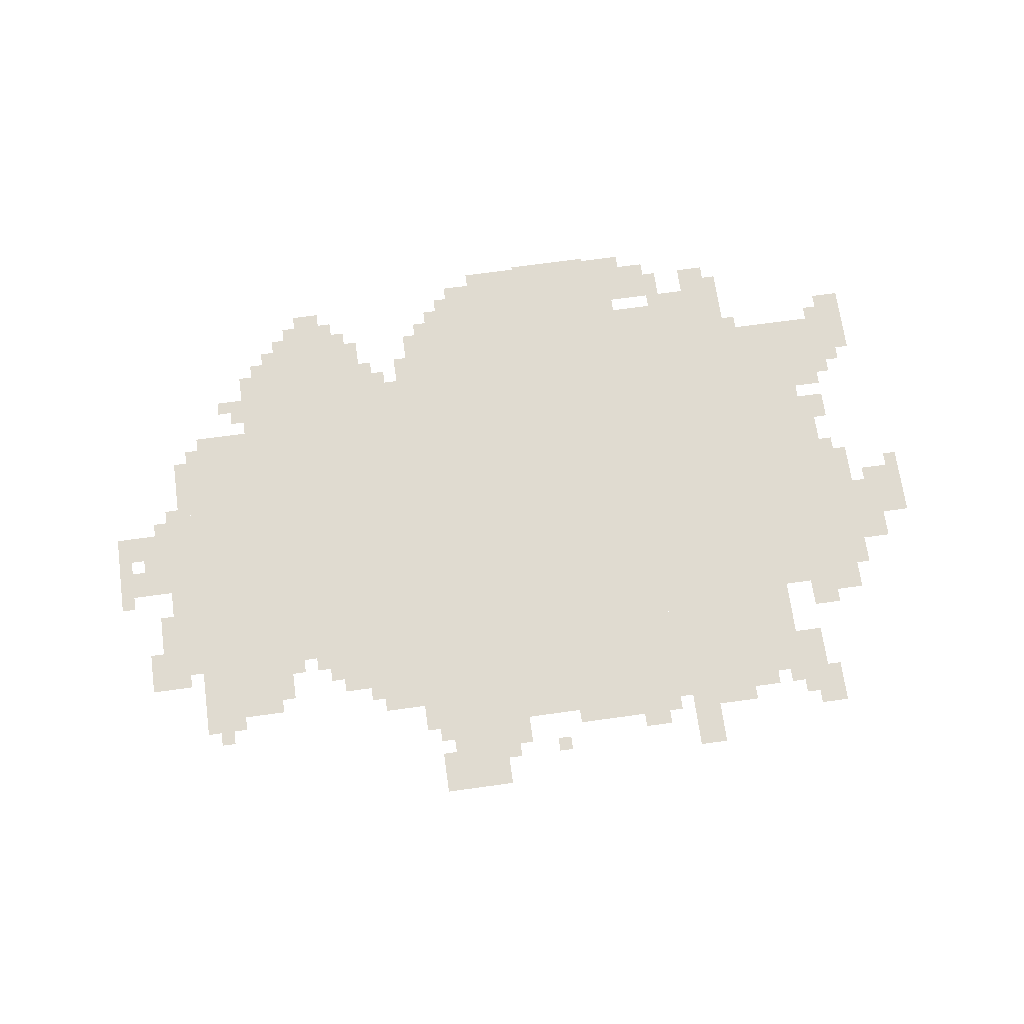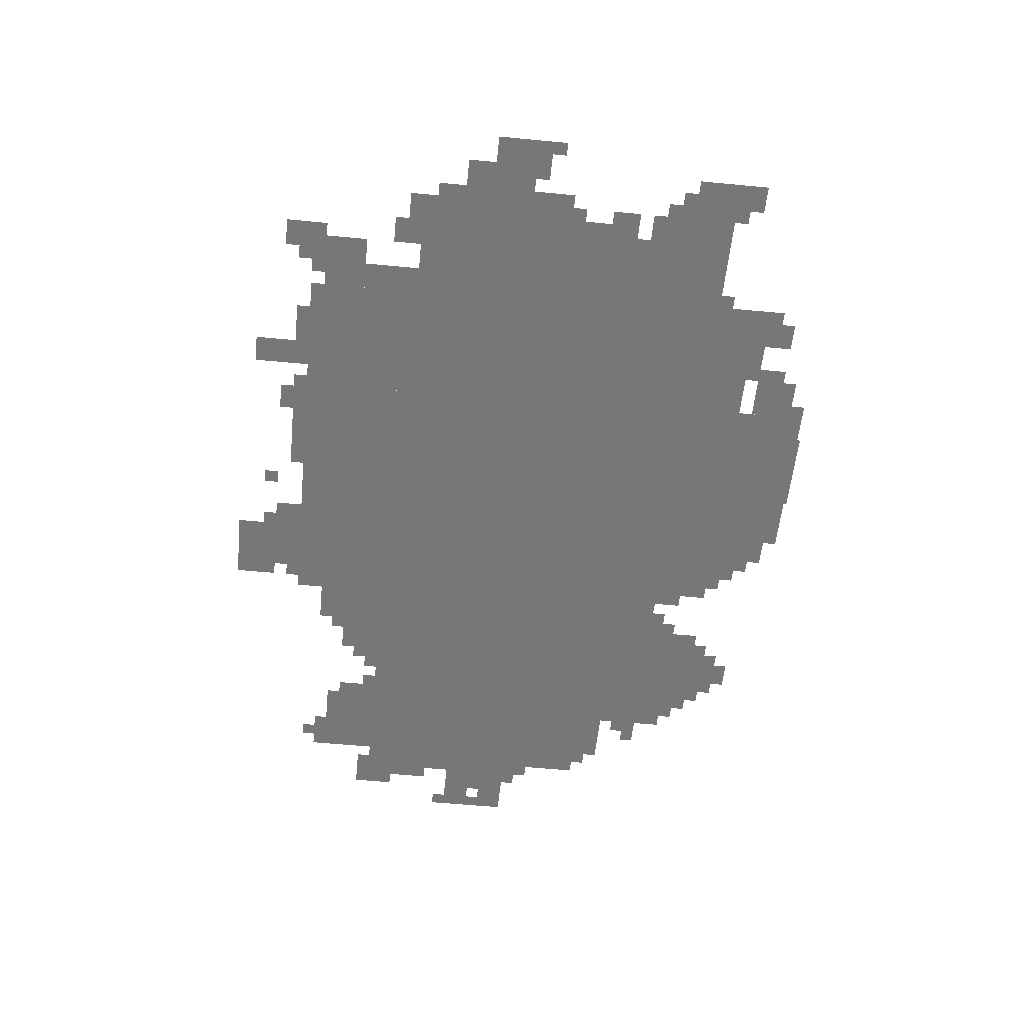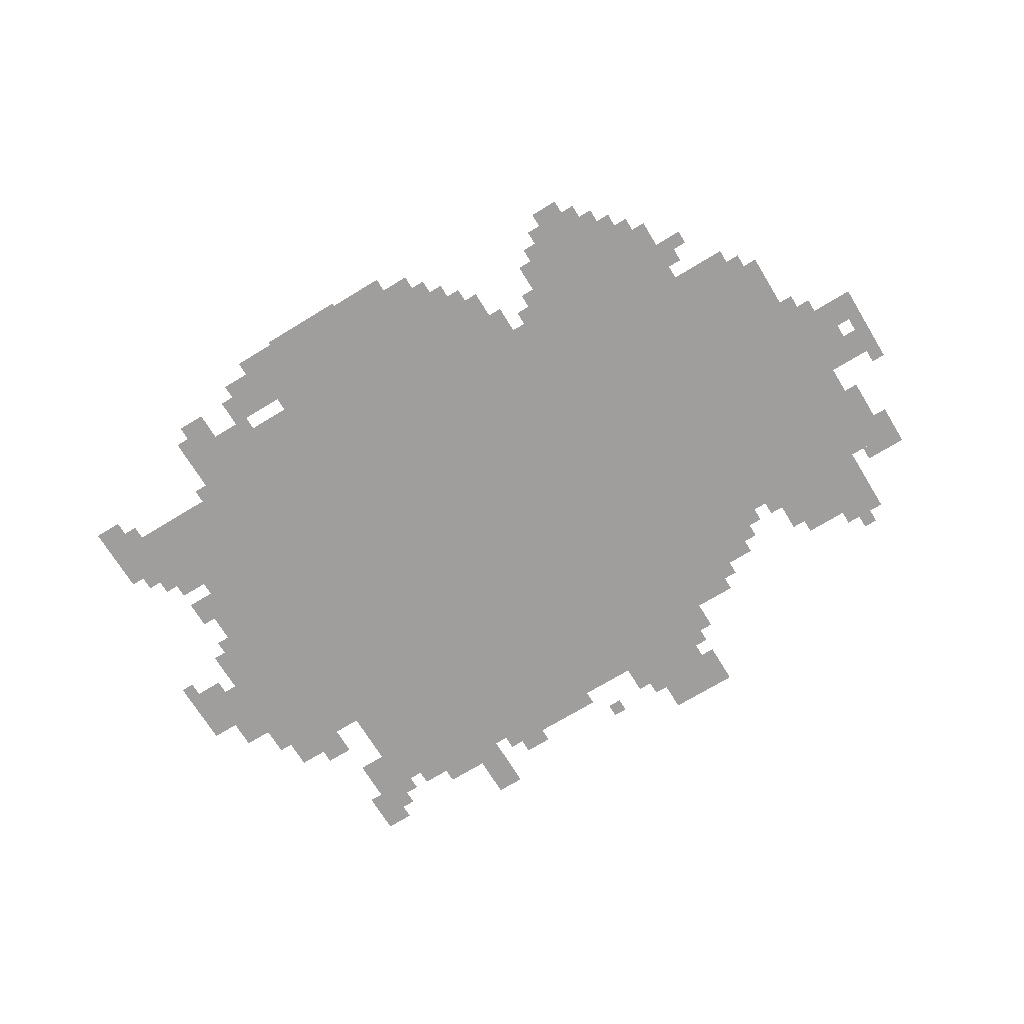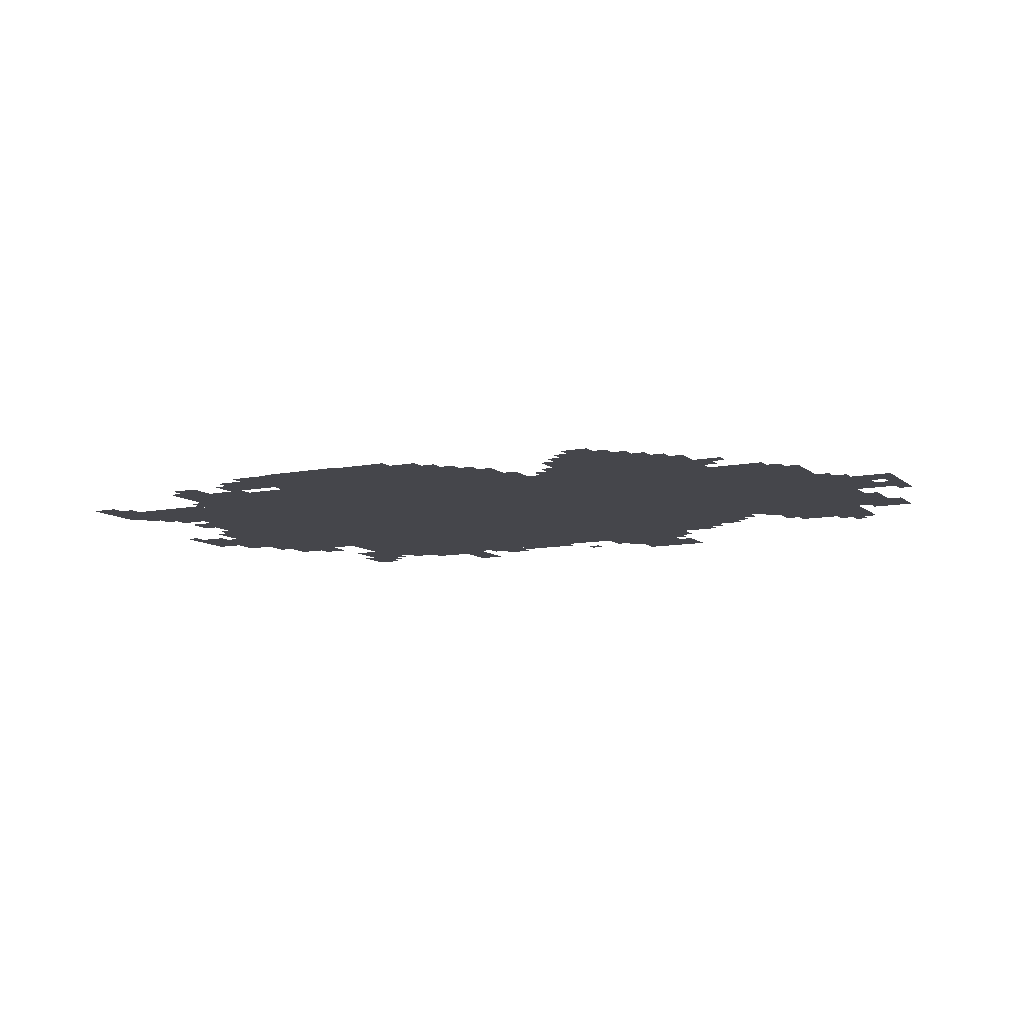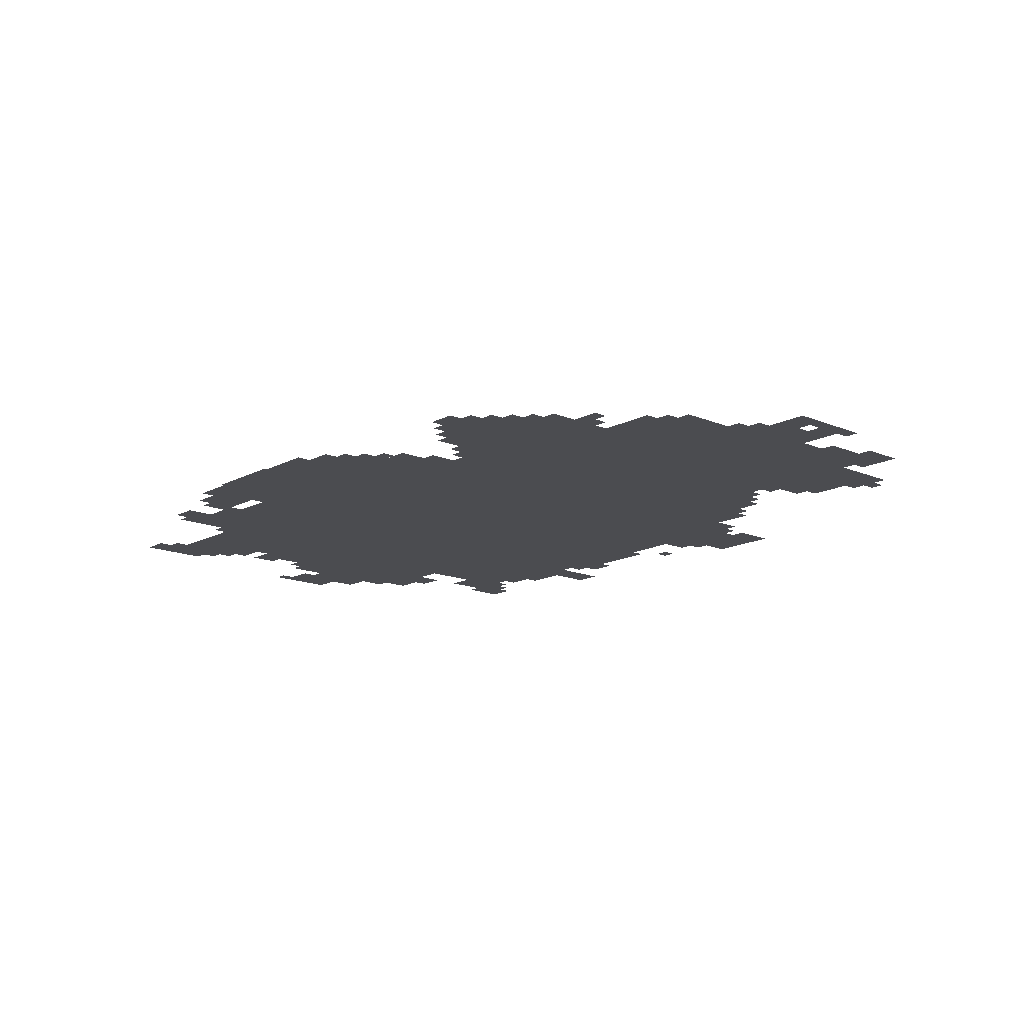
<metadata>
{"format":"obj","ext":"obj","renderer":"f3d","projection":"perspective","resolution":1024,"background":"white","views":[{"elev":69.9,"azim":172.1,"up":"+Z"},{"elev":-57.0,"azim":-95.7,"up":"+Z"},{"elev":-70.9,"azim":31.4,"up":"+Z"},{"elev":-10.0,"azim":27.3,"up":"+Z"},{"elev":-15.2,"azim":48.3,"up":"+Z"}]}
</metadata>
<code>
g wuzang_building-mesh
v -1024 295 0
v -1024 1031 0
v -1696 1031 0
v -1696 295 0
v -352 295 0
v -352 1031 0
v -1024 1031 0
v -1024 295 0
v -928 39 0
v -928 295 0
v -1376 295 0
v -1376 39 0
v -1184 1031 0
v -1184 1255 0
v -1632 1255 0
v -1632 1031 0
v -736 1031 0
v -736 1255 0
v -1184 1255 0
v -1184 1031 0
v -192 775 0
v -192 1159 0
v -352 1159 0
v -352 775 0
v -192 423 0
v -192 775 0
v -352 775 0
v -352 423 0
v -1696 615 0
v -1696 999 0
v -1824 999 0
v -1824 615 0
v -1696 263 0
v -1696 615 0
v -1824 615 0
v -1824 263 0
v -1376 167 0
v -1376 295 0
v -1664 295 0
v -1664 167 0
v -416 167 0
v -416 295 0
v -672 295 0
v -672 167 0
v -800 1255 0
v -800 1415 0
v -928 1415 0
v -928 1255 0
v -544 1031 0
v -544 1127 0
v -736 1127 0
v -736 1031 0
v -800 167 0
v -800 295 0
v -928 295 0
v -928 167 0
v -1824 263 0
v -1824 391 0
v -1952 391 0
v -1952 263 0
v -1824 647 0
v -1824 807 0
v -1920 807 0
v -1920 647 0
v -1824 807 0
v -1824 967 0
v -1920 967 0
v -1920 807 0
v -128 583 0
v -128 807 0
v -192 807 0
v -192 583 0
v -128 807 0
v -128 1031 0
v -192 1031 0
v -192 807 0
v -1920 743 0
v -1920 839 0
v -2047 839 0
v -2047 743 0
v -1376 39 0
v -1376 135 0
v -1472 135 0
v -1472 39 0
v -1408 1255 0
v -1408 1383 0
v -1472 1383 0
v -1472 1255 0
v -480 103 0
v -480 167 0
v -608 167 0
v -608 103 0
v -992 7 0
v -992 39 0
v -1216 39 0
v -1216 7 0
v -1216 7 0
v -1216 39 0
v -1408 39 0
v -1408 7 0
v -640 1127 0
v -640 1191 0
v -736 1191 0
v -736 1127 0
v -64 967 0
v -64 1063 0
v -128 1063 0
v -128 967 0
v -352 1031 0
v -352 1127 0
v -416 1127 0
v -416 1031 0
v -1632 1127 0
v -1632 1223 0
v -1696 1223 0
v -1696 1127 0
v -1632 1031 0
v -1632 1127 0
v -1696 1127 0
v -1696 1031 0
v -1696 1191 0
v -1696 1287 0
v -1760 1287 0
v -1760 1191 0
v -64 711 0
v -64 807 0
v -128 807 0
v -128 711 0
v -1760 999 0
v -1760 1063 0
v -1824 1063 0
v -1824 999 0
v -928 1255 0
v -928 1319 0
v -992 1319 0
v -992 1255 0
v -1920 839 0
v -1920 903 0
v -1984 903 0
v -1984 839 0
v -1824 967 0
v -1824 1031 0
v -1888 1031 0
v -1888 967 0
v -864 103 0
v -864 167 0
v -928 167 0
v -928 103 0
v -1568 71 0
v -1568 135 0
v -1632 135 0
v -1632 71 0
v -1824 391 0
v -1824 455 0
v -1888 455 0
v -1888 391 0
v -352 231 0
v -352 295 0
v -416 295 0
v -416 231 0
v -64 647 0
v -64 711 0
v -128 711 0
v -128 647 0
v -1120 1255 0
v -1120 1287 0
v -1248 1287 0
v -1248 1255 0
v -1248 1255 0
v -1248 1287 0
v -1376 1287 0
v -1376 1255 0
v -1696 1127 0
v -1696 1191 0
v -1760 1191 0
v -1760 1127 0
v 0 647 0
v 0 743 0
v -32 743 0
v -32 647 0
v 0 743 0
v 0 839 0
v -32 839 0
v -32 743 0
v -1120 0 0
v -1120 7 0
v -1216 7 0
v -1216 0 0
v -1472 135 0
v -1472 167 0
v -1568 167 0
v -1568 135 0
v -1952 263 0
v -1952 359 0
v -1984 359 0
v -1984 263 0
v -1824 551 0
v -1824 647 0
v -1856 647 0
v -1856 551 0
v -1216 0 0
v -1216 7 0
v -1312 7 0
v -1312 0 0
v -1568 135 0
v -1568 167 0
v -1664 167 0
v -1664 135 0
v -32 743 0
v -32 807 0
v -64 807 0
v -64 743 0
v -32 647 0
v -32 711 0
v -64 711 0
v -64 647 0
v -1856 487 0
v -1856 551 0
v -1888 551 0
v -1888 487 0
v -1952 711 0
v -1952 743 0
v -2016 743 0
v -2016 711 0
v -96 903 0
v -96 967 0
v -128 967 0
v -128 903 0
v -512 1031 0
v -512 1095 0
v -544 1095 0
v -544 1031 0
v -1280 1287 0
v -1280 1319 0
v -1344 1319 0
v -1344 1287 0
v -768 231 0
v -768 295 0
v -800 295 0
v -800 231 0
v -1888 231 0
v -1888 263 0
v -1952 263 0
v -1952 231 0
v -1664 231 0
v -1664 295 0
v -1696 295 0
v -1696 231 0
v -672 231 0
v -672 295 0
v -704 295 0
v -704 231 0
v -320 295 0
v -320 359 0
v -352 359 0
v -352 295 0
v -1472 71 0
v -1472 135 0
v -1504 135 0
v -1504 71 0
v -512 71 0
v -512 103 0
v -576 103 0
v -576 71 0
v -1760 1255 0
v -1760 1319 0
v -1792 1319 0
v -1792 1255 0
v -160 519 0
v -160 583 0
v -192 583 0
v -192 519 0
v -768 1351 0
v -768 1415 0
v -800 1415 0
v -800 1351 0
v -224 391 0
v -224 423 0
v -288 423 0
v -288 391 0
v -288 391 0
v -288 423 0
v -352 423 0
v -352 391 0
v -1472 1255 0
v -1472 1287 0
v -1536 1287 0
v -1536 1255 0
v -160 455 0
v -160 519 0
v -192 519 0
v -192 455 0
v -192 1159 0
v -192 1191 0
v -256 1191 0
v -256 1159 0
v -1952 199 0
v -1952 263 0
v -1984 263 0
v -1984 199 0
v -1824 487 0
v -1824 551 0
v -1856 551 0
v -1856 487 0
v -1888 391 0
v -1888 423 0
v -1920 423 0
v -1920 391 0
v -288 295 0
v -288 327 0
v -320 327 0
v -320 295 0
v -480 1031 0
v -480 1063 0
v -512 1063 0
v -512 1031 0
v -416 1031 0
v -416 1063 0
v -448 1063 0
v -448 1031 0
v -2016 679 0
v -2016 711 0
v -2047 711 0
v -2047 679 0
v -1856 615 0
v -1856 647 0
v -1888 647 0
v -1888 615 0
v -96 615 0
v -96 647 0
v -128 647 0
v -128 615 0
v -704 263 0
v -704 295 0
v -736 295 0
v -736 263 0
v -608 135 0
v -608 167 0
v -640 167 0
v -640 135 0
v -832 135 0
v -832 167 0
v -864 167 0
v -864 135 0
v -1632 103 0
v -1632 135 0
v -1664 135 0
v -1664 103 0
v -448 135 0
v -448 167 0
v -480 167 0
v -480 135 0
v -384 199 0
v -384 231 0
v -416 231 0
v -416 199 0
v -896 71 0
v -896 103 0
v -928 103 0
v -928 71 0
v -1920 199 0
v -1920 231 0
v -1952 231 0
v -1952 199 0
v -1760 1223 0
v -1760 1255 0
v -1792 1255 0
v -1792 1223 0
v -768 1319 0
v -768 1351 0
v -800 1351 0
v -800 1319 0
v -928 1319 0
v -928 1351 0
v -960 1351 0
v -960 1319 0
v -1536 1255 0
v -1536 1287 0
v -1568 1287 0
v -1568 1255 0
v -256 1159 0
v -256 1191 0
v -288 1191 0
v -288 1159 0
v -96 871 0
v -96 903 0
v -128 903 0
v -128 871 0
v -2016 711 0
v -2016 743 0
v -2047 743 0
v -2047 711 0
v -1056 1319 0
v -1056 1351 0
v -1088 1351 0
v -1088 1319 0
v -352 1127 0
v -352 1159 0
v -384 1159 0
v -384 1127 0
v -608 1127 0
v -608 1159 0
v -640 1159 0
v -640 1127 0
v -128 1031 0
v -128 1063 0
v -160 1063 0
v -160 1031 0
v -224 1191 0
v -224 1223 0
v -256 1223 0
v -256 1191 0
v -1728 1287 0
v -1728 1319 0
v -1760 1319 0
v -1760 1287 0
v -768 1255 0
v -768 1287 0
v -800 1287 0
v -800 1255 0
v -1664 1223 0
v -1664 1255 0
v -1696 1255 0
v -1696 1223 0
g wuzang_building-mesh_0
f 3 2 1
f 1 4 3
f 7 6 5
f 5 8 7
f 11 10 9
f 9 12 11
f 15 14 13
f 13 16 15
f 19 18 17
f 17 20 19
f 23 22 21
f 21 24 23
f 27 26 25
f 25 28 27
f 31 30 29
f 29 32 31
f 35 34 33
f 33 36 35
f 39 38 37
f 37 40 39
f 43 42 41
f 41 44 43
f 47 46 45
f 45 48 47
f 51 50 49
f 49 52 51
f 55 54 53
f 53 56 55
f 59 58 57
f 57 60 59
f 63 62 61
f 61 64 63
f 67 66 65
f 65 68 67
f 71 70 69
f 69 72 71
f 75 74 73
f 73 76 75
f 79 78 77
f 77 80 79
f 83 82 81
f 81 84 83
f 87 86 85
f 85 88 87
f 91 90 89
f 89 92 91
f 95 94 93
f 93 96 95
f 99 98 97
f 97 100 99
f 103 102 101
f 101 104 103
f 107 106 105
f 105 108 107
f 111 110 109
f 109 112 111
f 115 114 113
f 113 116 115
f 119 118 117
f 117 120 119
f 123 122 121
f 121 124 123
f 127 126 125
f 125 128 127
f 131 130 129
f 129 132 131
f 135 134 133
f 133 136 135
f 139 138 137
f 137 140 139
f 143 142 141
f 141 144 143
f 147 146 145
f 145 148 147
f 151 150 149
f 149 152 151
f 155 154 153
f 153 156 155
f 159 158 157
f 157 160 159
f 163 162 161
f 161 164 163
f 167 166 165
f 165 168 167
f 171 170 169
f 169 172 171
f 175 174 173
f 173 176 175
f 179 178 177
f 177 180 179
f 183 182 181
f 181 184 183
f 187 186 185
f 185 188 187
f 191 190 189
f 189 192 191
f 195 194 193
f 193 196 195
f 199 198 197
f 197 200 199
f 203 202 201
f 201 204 203
f 207 206 205
f 205 208 207
f 211 210 209
f 209 212 211
f 215 214 213
f 213 216 215
f 219 218 217
f 217 220 219
f 223 222 221
f 221 224 223
f 227 226 225
f 225 228 227
f 231 230 229
f 229 232 231
f 235 234 233
f 233 236 235
f 239 238 237
f 237 240 239
f 243 242 241
f 241 244 243
f 247 246 245
f 245 248 247
f 251 250 249
f 249 252 251
f 255 254 253
f 253 256 255
f 259 258 257
f 257 260 259
f 263 262 261
f 261 264 263
f 267 266 265
f 265 268 267
f 271 270 269
f 269 272 271
f 275 274 273
f 273 276 275
f 279 278 277
f 277 280 279
f 283 282 281
f 281 284 283
f 287 286 285
f 285 288 287
f 291 290 289
f 289 292 291
f 295 294 293
f 293 296 295
f 299 298 297
f 297 300 299
f 303 302 301
f 301 304 303
f 307 306 305
f 305 308 307
f 311 310 309
f 309 312 311
f 315 314 313
f 313 316 315
f 319 318 317
f 317 320 319
f 323 322 321
f 321 324 323
f 327 326 325
f 325 328 327
f 331 330 329
f 329 332 331
f 335 334 333
f 333 336 335
f 339 338 337
f 337 340 339
f 343 342 341
f 341 344 343
f 347 346 345
f 345 348 347
f 351 350 349
f 349 352 351
f 355 354 353
f 353 356 355
f 359 358 357
f 357 360 359
f 363 362 361
f 361 364 363
f 367 366 365
f 365 368 367
f 371 370 369
f 369 372 371
f 375 374 373
f 373 376 375
f 379 378 377
f 377 380 379
f 383 382 381
f 381 384 383
f 387 386 385
f 385 388 387
f 391 390 389
f 389 392 391
f 395 394 393
f 393 396 395
f 399 398 397
f 397 400 399
f 403 402 401
f 401 404 403
f 407 406 405
f 405 408 407
f 411 410 409
f 409 412 411
f 415 414 413
f 413 416 415
f 419 418 417
f 417 420 419
f 423 422 421
f 421 424 423

</code>
